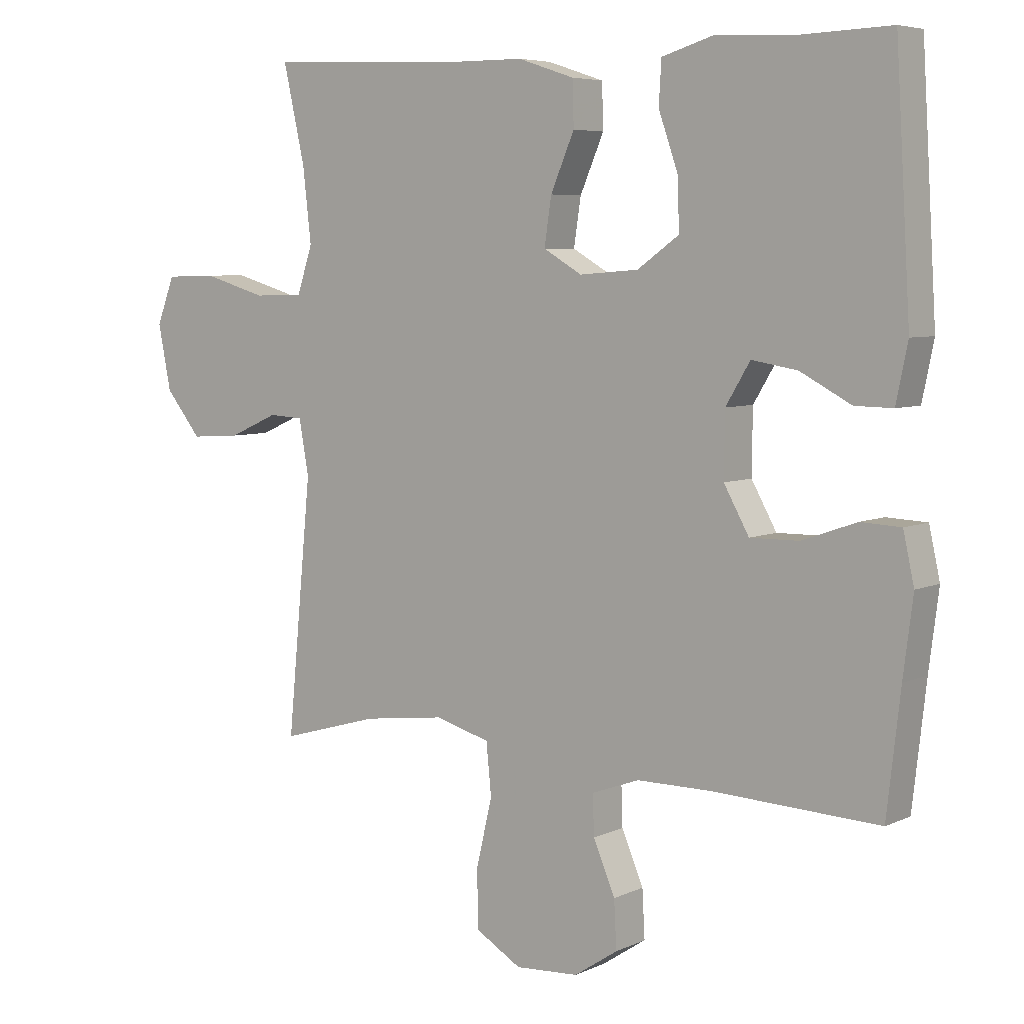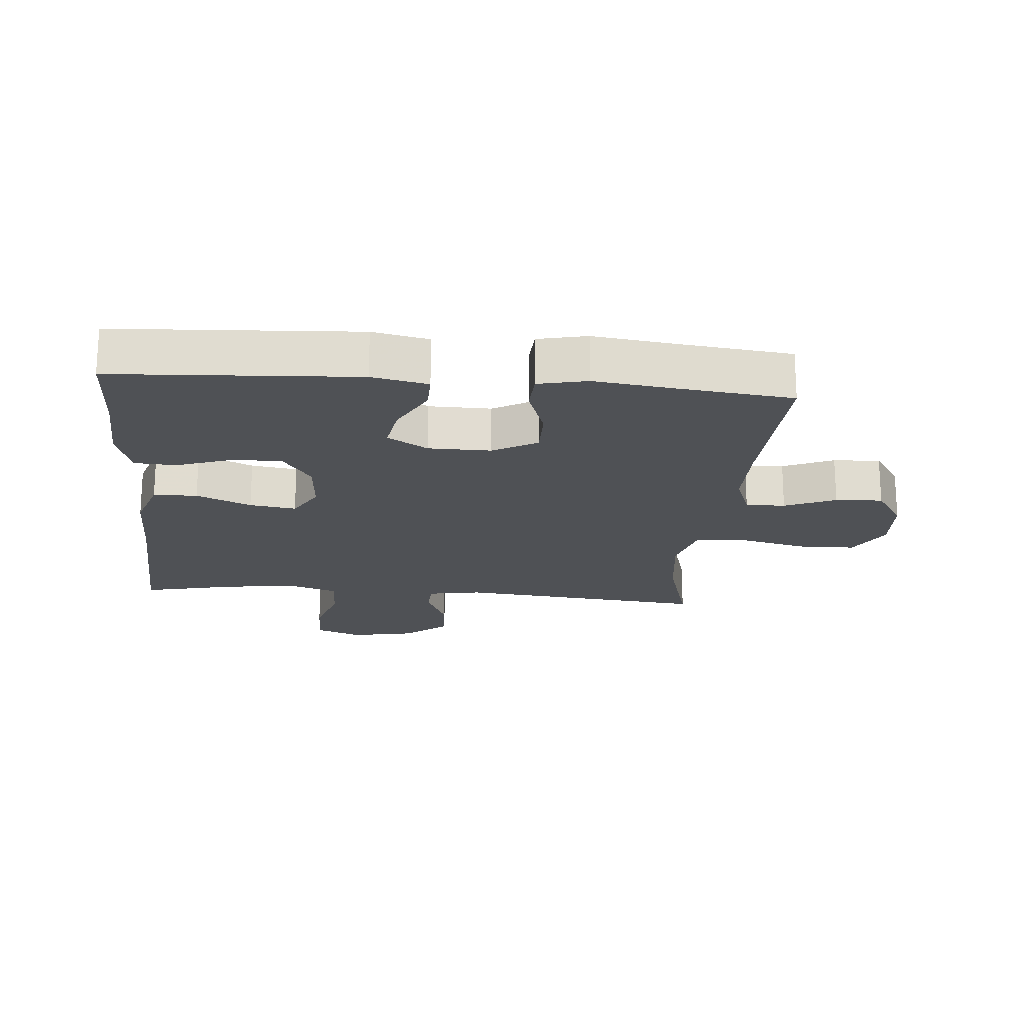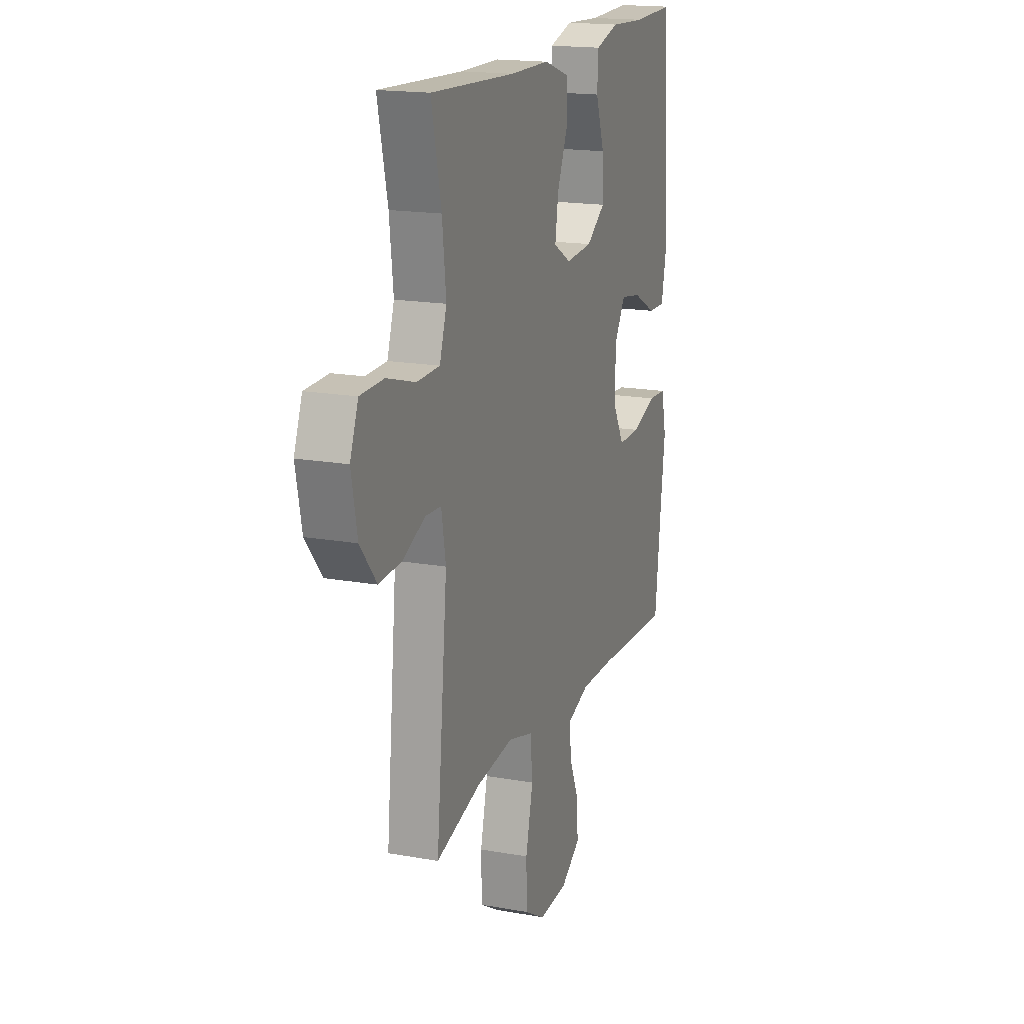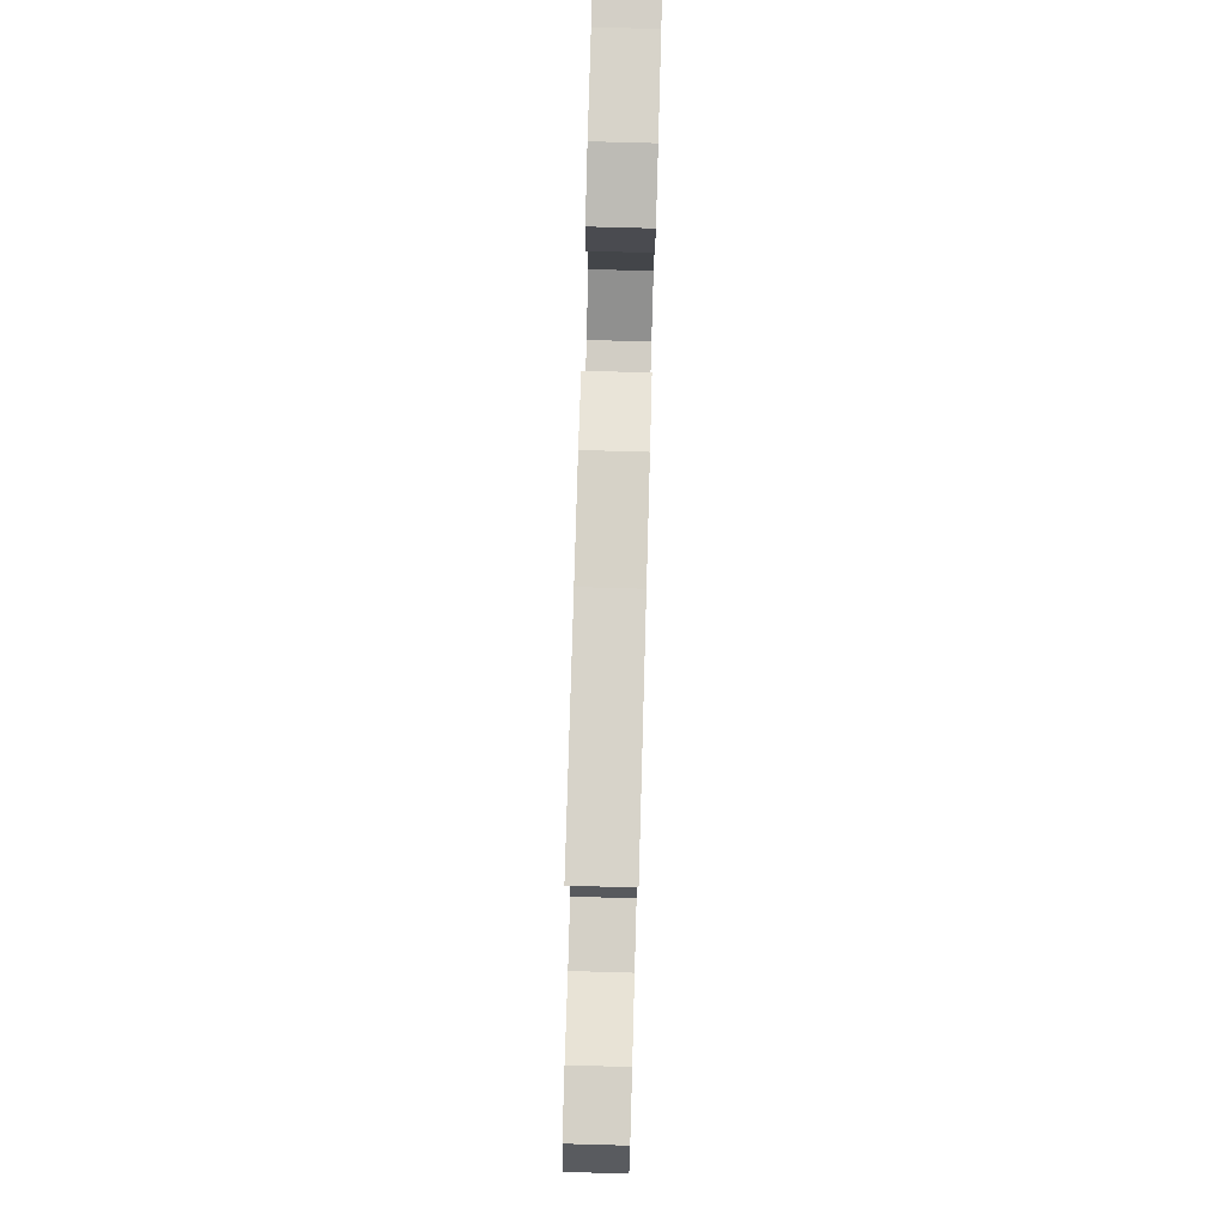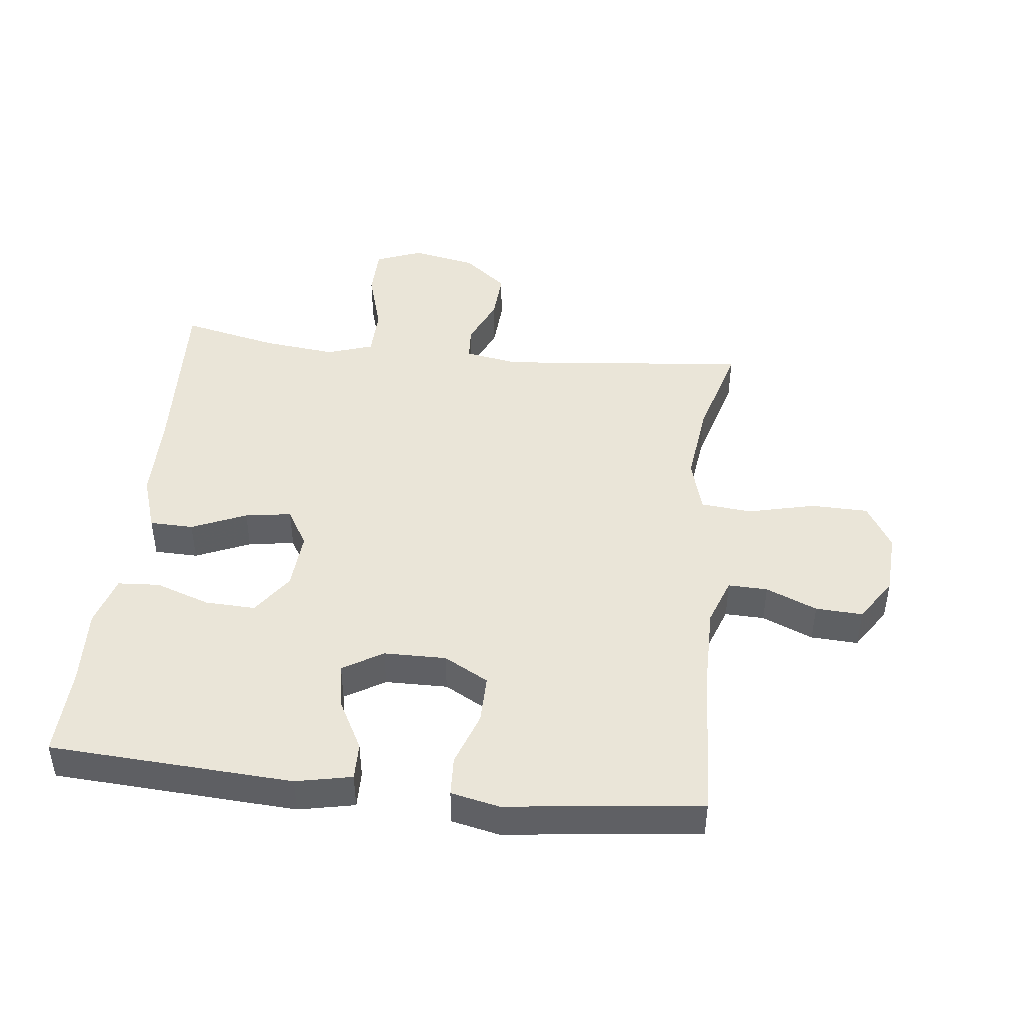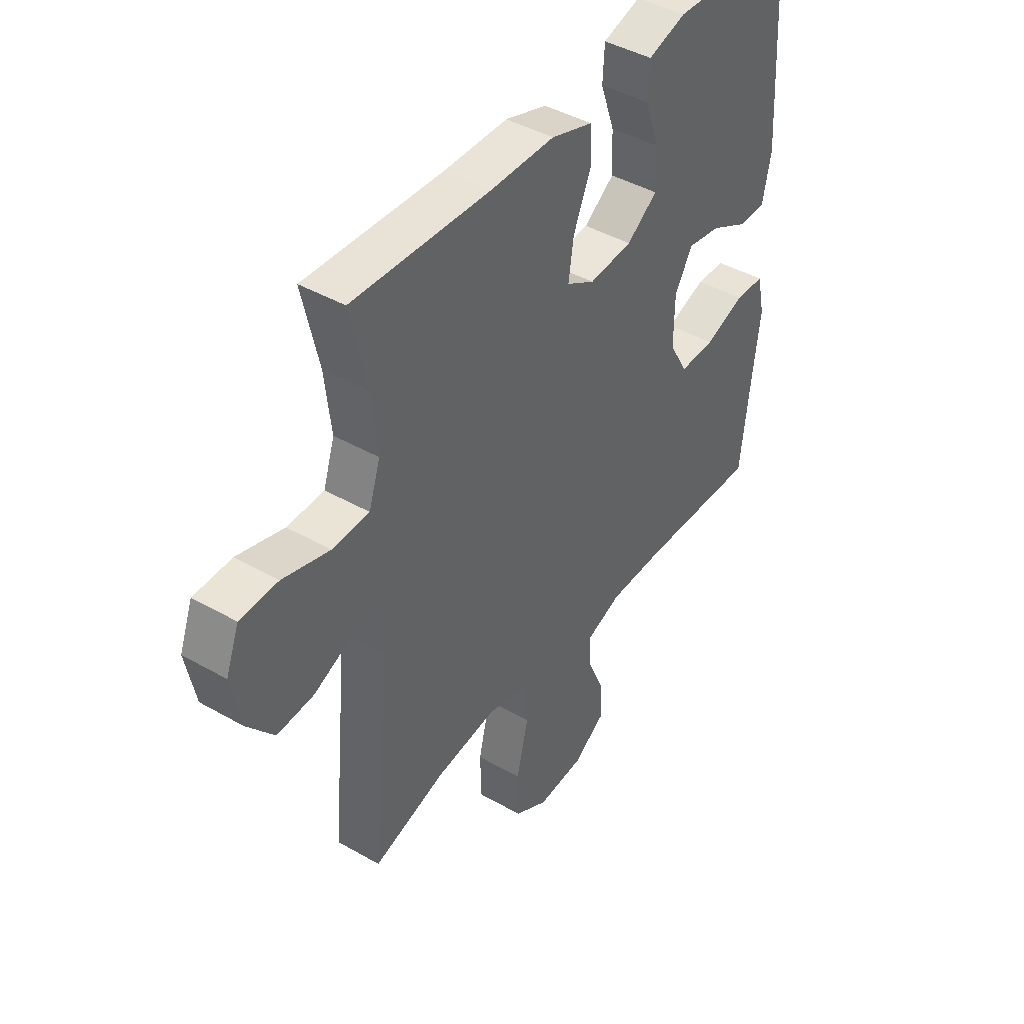
<metadata>
{"format":"obj","ext":"obj","renderer":"f3d","projection":"perspective","resolution":1024,"background":"white","views":[{"elev":5.9,"azim":36.5,"up":"+Z"},{"elev":-19.9,"azim":85.0,"up":"+Y"},{"elev":17.5,"azim":-70.4,"up":"+Z"},{"elev":79.0,"azim":-88.4,"up":"+Z"},{"elev":45.1,"azim":96.3,"up":"+Y"},{"elev":43.2,"azim":-55.9,"up":"+Z"}]}
</metadata>
<code>
v -0.5 0.07 -0.5
v -0.462 0.07 -0.106
v -0.477 0.07 -0.021
v -0.531 0.07 -0.018
v -0.608 0.07 -0.052
v -0.686 0.07 -0.057
v -0.742 0.07 0.012
v -0.762 0.07 0.113
v -0.734 0.07 0.186
v -0.654 0.07 0.188
v -0.555 0.07 0.159
v -0.477 0.07 0.161
v -0.453 0.07 0.234
v -0.466 0.07 0.349
v -0.5 0.07 0.5
v -0.21 0.07 0.486
v -0.074 0.07 0.485
v 0.014 0.07 0.456
v 0.016 0.07 0.387
v -0.021 0.07 0.301
v -0.032 0.07 0.228
v 0.028 0.07 0.193
v 0.12 0.07 0.2
v 0.185 0.07 0.246
v 0.182 0.07 0.325
v 0.152 0.07 0.411
v 0.156 0.07 0.477
v 0.236 0.07 0.501
v 0.358 0.07 0.495
v 0.5 0.07 0.5
v 0.523 0.07 0.118
v 0.505 0.07 0.03
v 0.446 0.07 0.031
v 0.367 0.07 0.073
v 0.296 0.07 0.085
v 0.258 0.07 0.022
v 0.257 0.07 -0.076
v 0.296 0.07 -0.146
v 0.372 0.07 -0.145
v 0.457 0.07 -0.115
v 0.519 0.07 -0.118
v 0.536 0.07 -0.195
v 0.521 0.07 -0.314
v 0.5 0.07 -0.5
v 0.242 0.07 -0.488
v 0.125 0.07 -0.488
v 0.051 0.07 -0.515
v 0.053 0.07 -0.577
v 0.087 0.07 -0.657
v 0.091 0.07 -0.731
v 0.023 0.07 -0.776
v -0.076 0.07 -0.782
v -0.147 0.07 -0.74
v -0.149 0.07 -0.65
v -0.124 0.07 -0.544
v -0.132 0.07 -0.464
v -0.218 0.07 -0.44
v -0.346 0.07 -0.456
v -0.5 0 -0.5
v -0.462 0 -0.106
v -0.477 0 -0.021
v -0.531 0 -0.018
v -0.608 0 -0.052
v -0.686 0 -0.057
v -0.742 0 0.012
v -0.762 0 0.113
v -0.734 0 0.186
v -0.654 0 0.188
v -0.555 0 0.159
v -0.477 0 0.161
v -0.453 0 0.234
v -0.466 0 0.349
v -0.5 0 0.5
v -0.21 0 0.486
v -0.074 0 0.485
v 0.014 0 0.456
v 0.016 0 0.387
v -0.021 0 0.301
v -0.032 0 0.228
v 0.028 0 0.193
v 0.12 0 0.2
v 0.185 0 0.246
v 0.182 0 0.325
v 0.152 0 0.411
v 0.156 0 0.477
v 0.236 0 0.501
v 0.358 0 0.495
v 0.5 0 0.5
v 0.523 0 0.118
v 0.505 0 0.03
v 0.446 0 0.031
v 0.367 0 0.073
v 0.296 0 0.085
v 0.258 0 0.022
v 0.257 0 -0.076
v 0.296 0 -0.146
v 0.372 0 -0.145
v 0.457 0 -0.115
v 0.519 0 -0.118
v 0.536 0 -0.195
v 0.521 0 -0.314
v 0.5 0 -0.5
v 0.242 0 -0.488
v 0.125 0 -0.488
v 0.051 0 -0.515
v 0.053 0 -0.577
v 0.087 0 -0.657
v 0.091 0 -0.731
v 0.023 0 -0.776
v -0.076 0 -0.782
v -0.147 0 -0.74
v -0.149 0 -0.65
v -0.124 0 -0.544
v -0.132 0 -0.464
v -0.218 0 -0.44
v -0.346 0 -0.456
f 52 53 54 55
f 52 55 56
f 51 52 56
f 48 49 50 51
f 47 48 51 56
f 46 47 56 57
f 43 44 45
f 43 45 46 57
f 39 40 41 42
f 38 39 42 43
f 31 32 33 34
f 29 30 31 34
f 29 34 35
f 28 29 35 36
f 25 26 27 28
f 24 25 28 36
f 17 18 19 20
f 16 17 20 21
f 14 15 16 21
f 13 14 21 22
f 8 9 10 11
f 8 11 12
f 7 8 12
f 4 5 6 7
f 3 4 7 12
f 2 3 12 13
f 58 1 2
f 38 43 57 58
f 37 38 58 2
f 23 24 36 37
f 22 23 37 2
f 2 13 22
f 113 112 111 110
f 114 113 110
f 114 110 109
f 109 108 107 106
f 114 109 106 105
f 115 114 105 104
f 103 102 101
f 115 104 103 101
f 100 99 98 97
f 101 100 97 96
f 92 91 90 89
f 92 89 88 87
f 93 92 87
f 94 93 87 86
f 86 85 84 83
f 94 86 83 82
f 78 77 76 75
f 79 78 75 74
f 79 74 73 72
f 80 79 72 71
f 69 68 67 66
f 70 69 66
f 70 66 65
f 65 64 63 62
f 70 65 62 61
f 71 70 61 60
f 60 59 116
f 116 115 101 96
f 60 116 96 95
f 95 94 82 81
f 60 95 81 80
f 80 71 60
f 1 59 60 2
f 2 60 61 3
f 3 61 62 4
f 4 62 63 5
f 5 63 64 6
f 6 64 65 7
f 7 65 66 8
f 8 66 67 9
f 9 67 68 10
f 10 68 69 11
f 11 69 70 12
f 12 70 71 13
f 13 71 72 14
f 14 72 73 15
f 15 73 74 16
f 16 74 75 17
f 17 75 76 18
f 18 76 77 19
f 19 77 78 20
f 20 78 79 21
f 21 79 80 22
f 22 80 81 23
f 23 81 82 24
f 24 82 83 25
f 25 83 84 26
f 26 84 85 27
f 27 85 86 28
f 28 86 87 29
f 29 87 88 30
f 30 88 89 31
f 31 89 90 32
f 32 90 91 33
f 33 91 92 34
f 34 92 93 35
f 35 93 94 36
f 36 94 95 37
f 37 95 96 38
f 38 96 97 39
f 39 97 98 40
f 40 98 99 41
f 41 99 100 42
f 42 100 101 43
f 43 101 102 44
f 44 102 103 45
f 45 103 104 46
f 46 104 105 47
f 47 105 106 48
f 48 106 107 49
f 49 107 108 50
f 50 108 109 51
f 51 109 110 52
f 52 110 111 53
f 53 111 112 54
f 54 112 113 55
f 55 113 114 56
f 56 114 115 57
f 57 115 116 58
f 58 116 59 1

</code>
